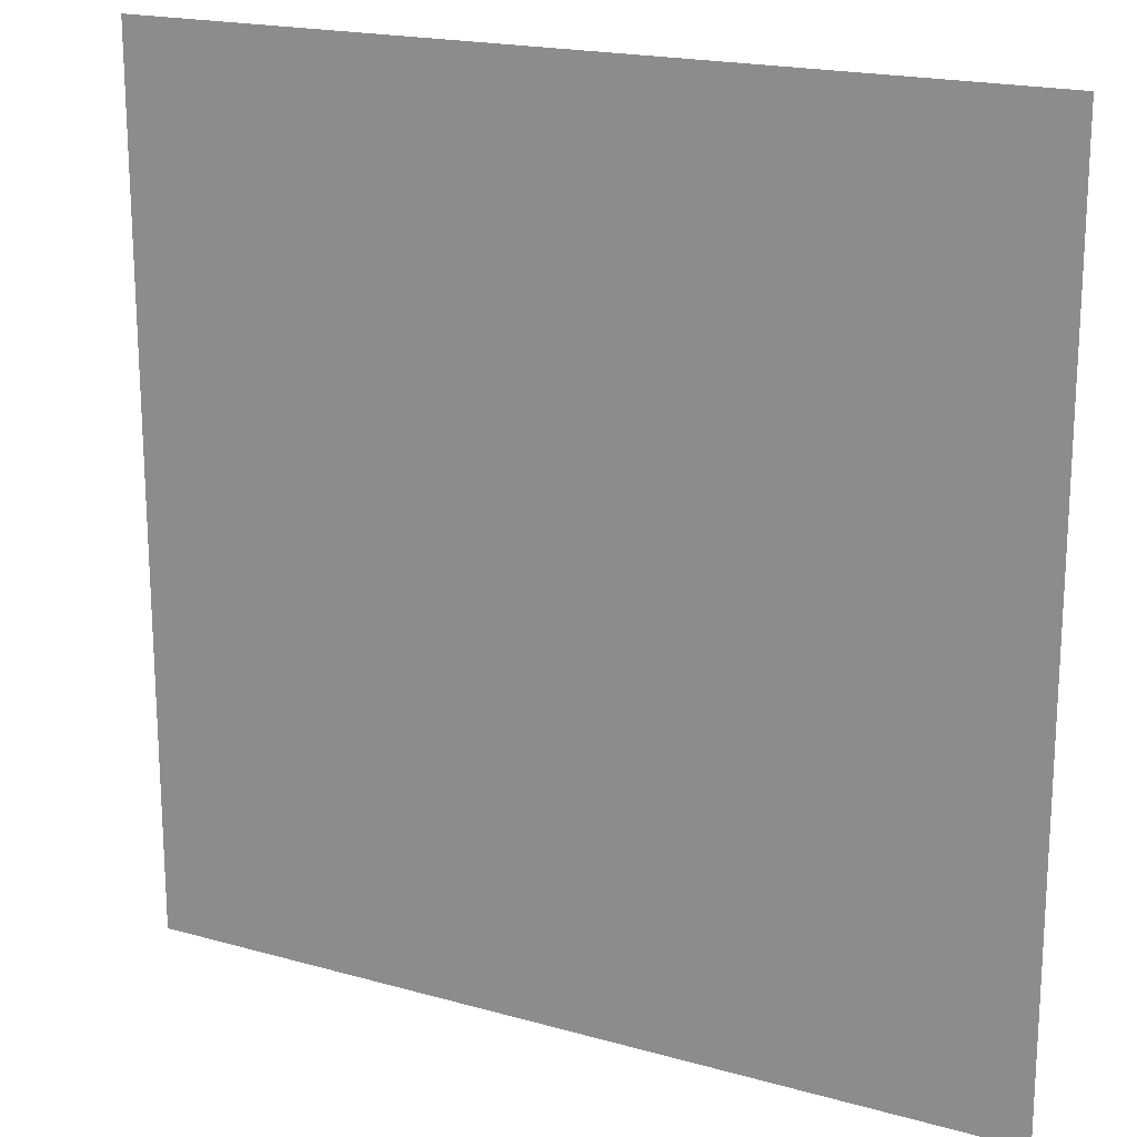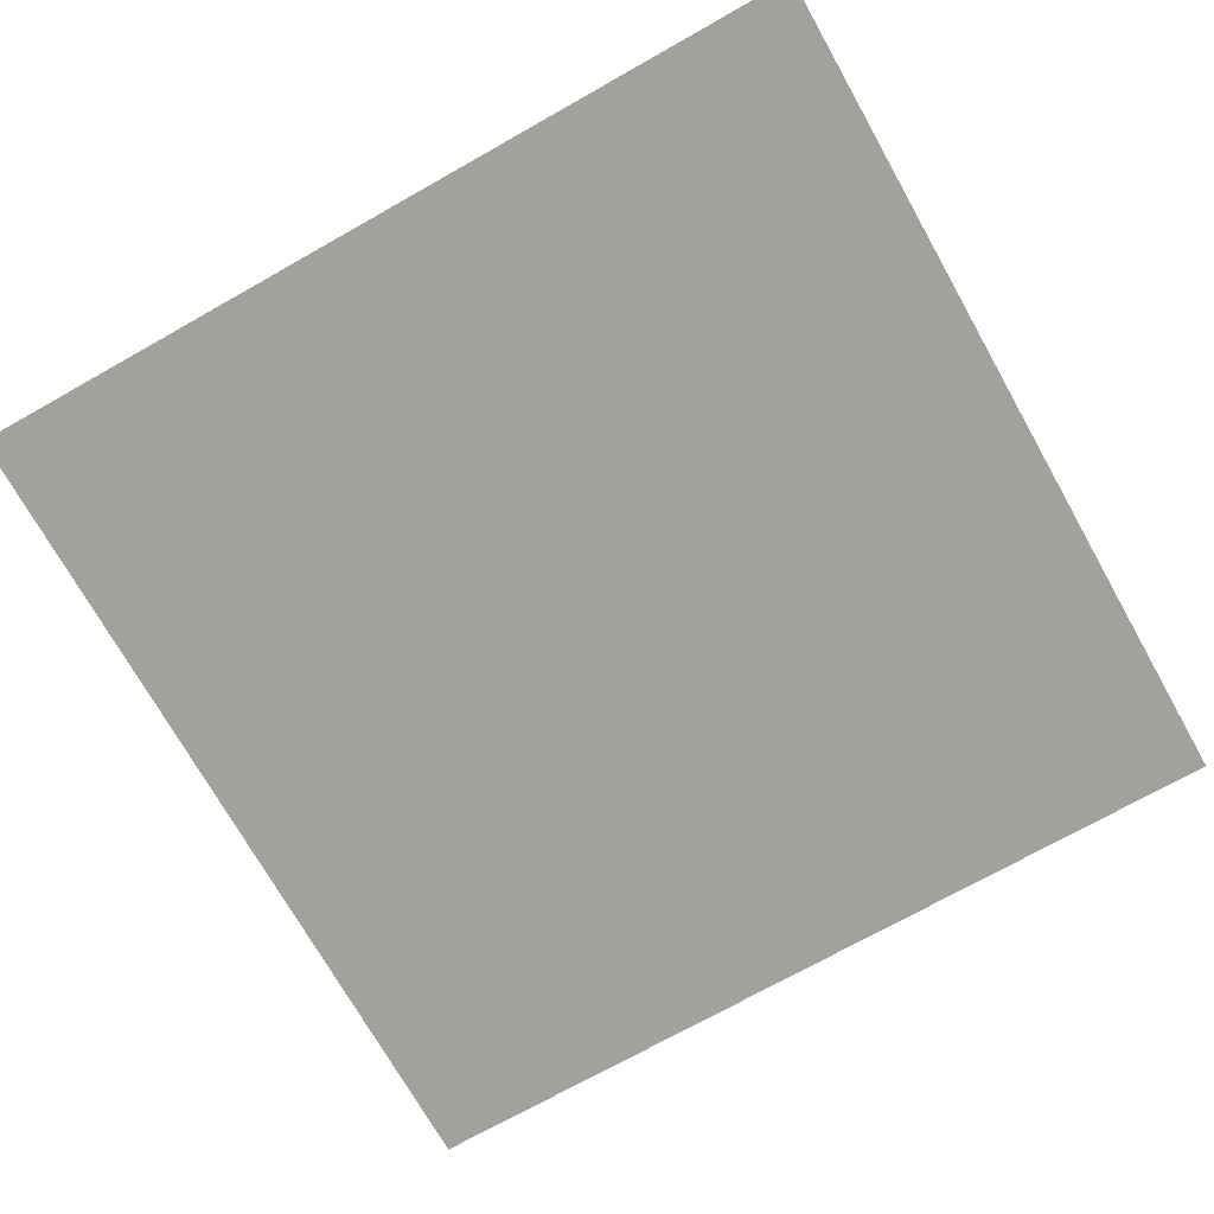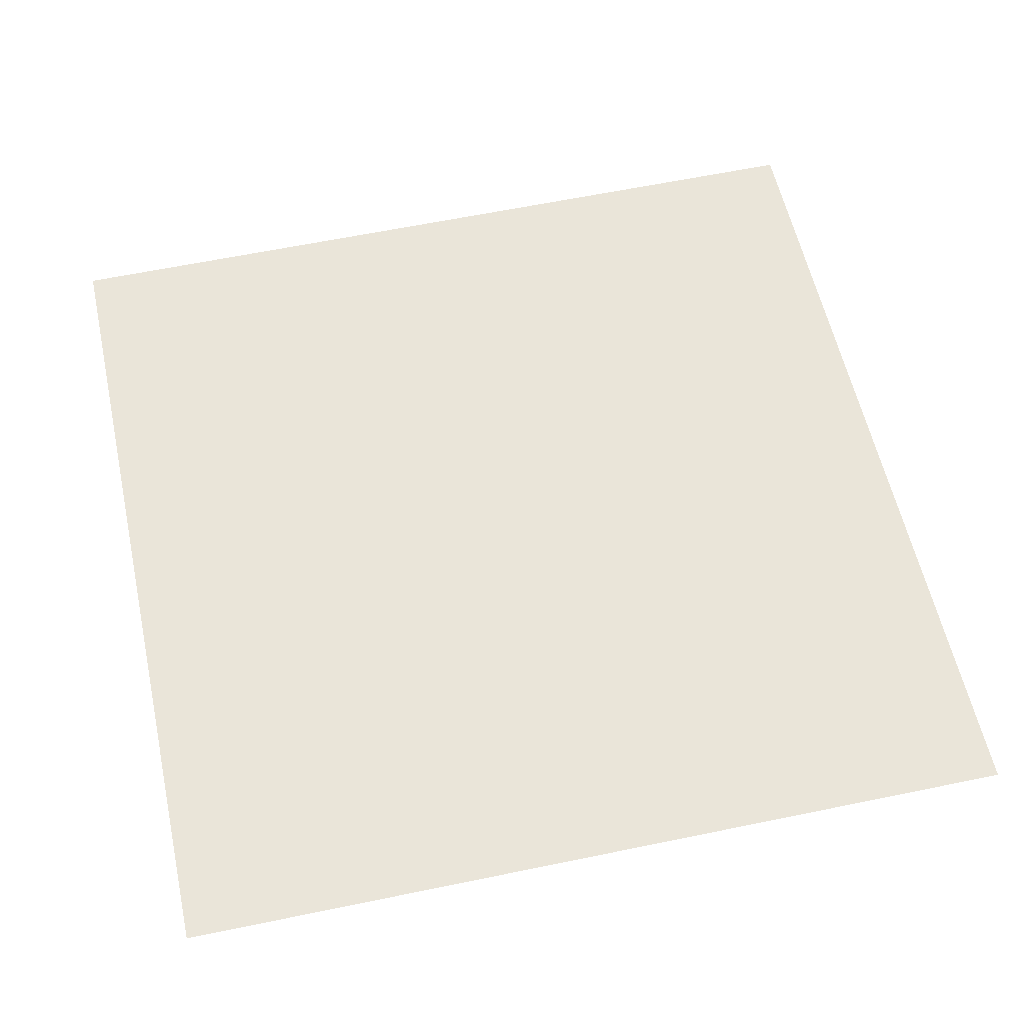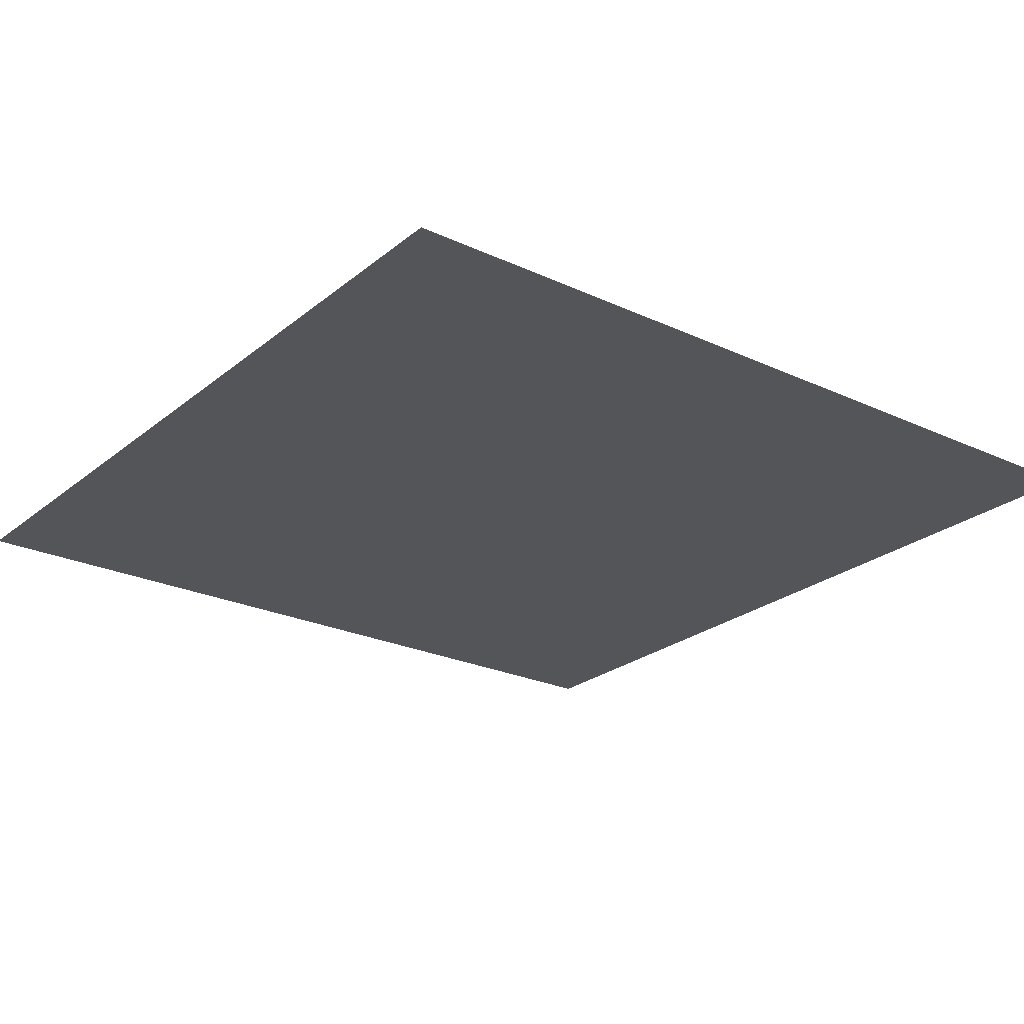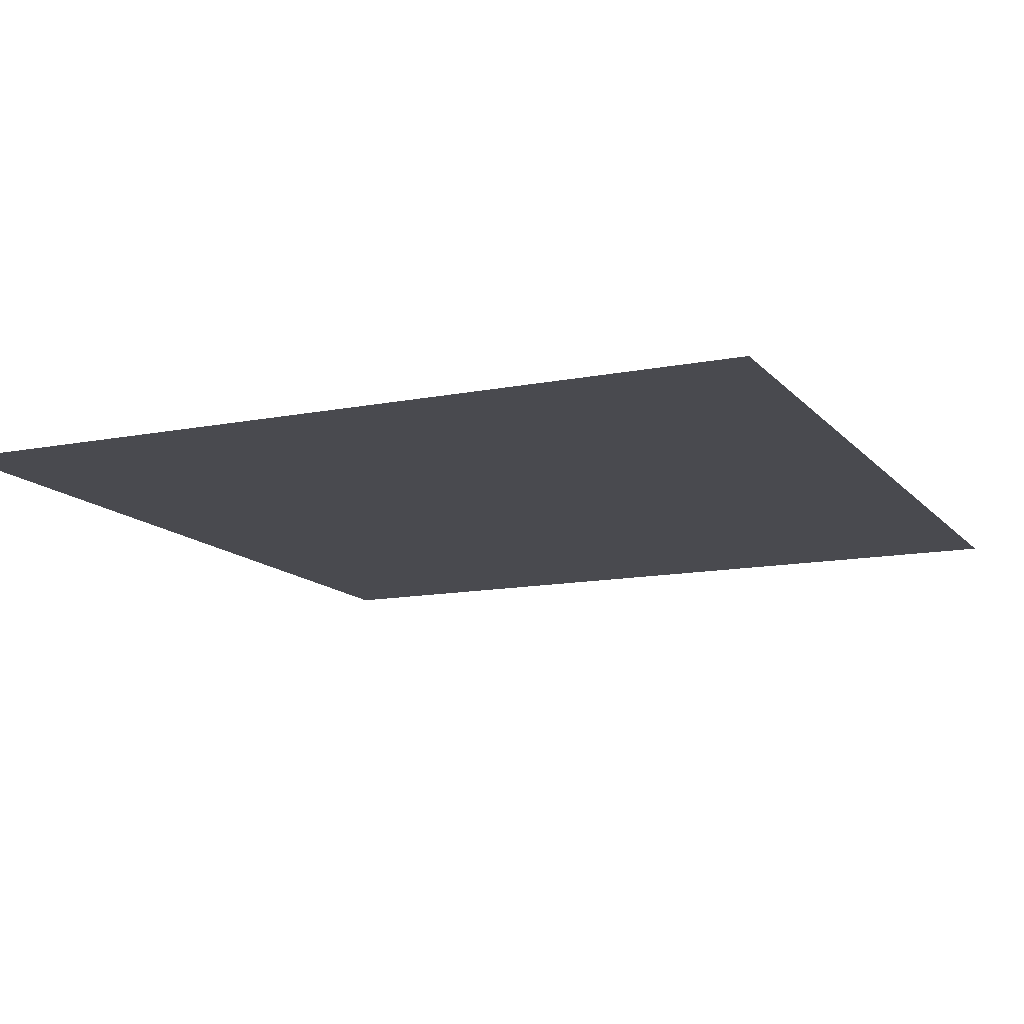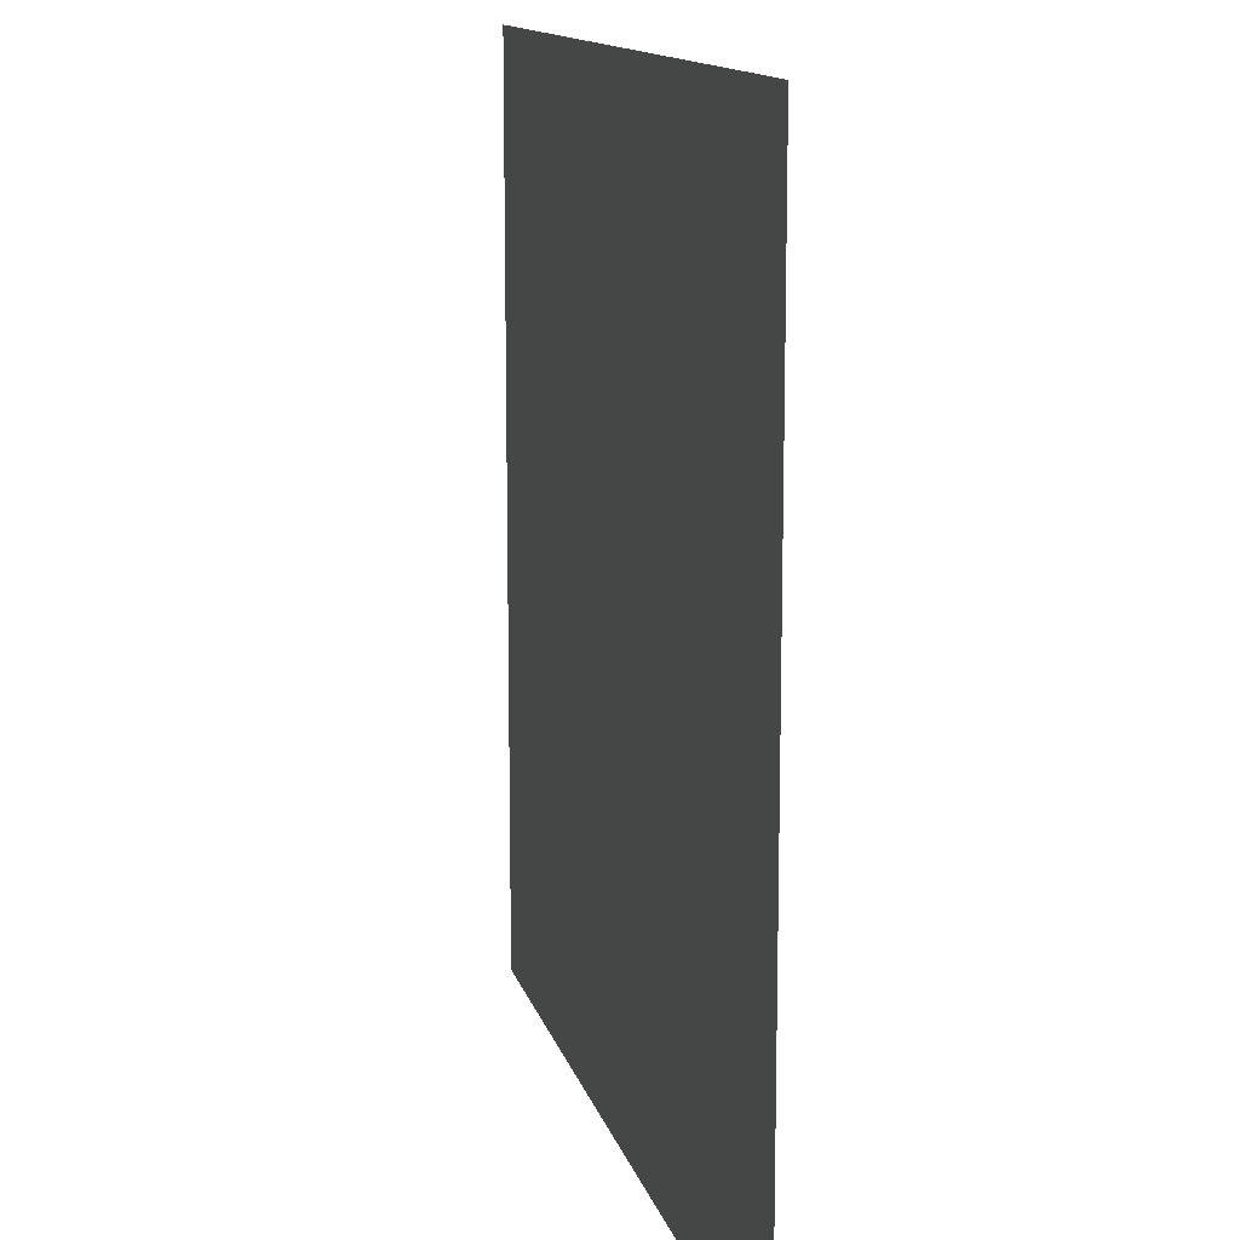
<metadata>
{"format":"obj","ext":"obj","renderer":"f3d","projection":"perspective","resolution":1024,"background":"white","views":[{"elev":18.8,"azim":-151.9,"up":"+Y"},{"elev":-72.0,"azim":29.4,"up":"+Z"},{"elev":58.3,"azim":167.6,"up":"+Z"},{"elev":-24.4,"azim":-37.5,"up":"+Z"},{"elev":-13.5,"azim":25.2,"up":"+Z"},{"elev":13.2,"azim":76.1,"up":"+Y"}]}
</metadata>
<code>
o FridgeDrawer3_14_FridgeDrawer3C2_3_GeomSubset_6
v -0.000957 0.0301 -1.041
v -0.000948 0.0301 -1.041
v -0.000957 0.03011 -1.041
v -0.000948 0.03011 -1.041
v -0.000957 0.0301 -1.041
v -0.000948 0.0301 -1.041
v -0.000957 0.03011 -1.041
v -0.000948 0.03011 -1.041
v -0.000957 0.0301 -1.041
v -0.000948 0.0301 -1.041
v -0.000957 0.03011 -1.041
v -0.000948 0.03011 -1.041
v -0.000957 0.0301 -1.041
v -0.000948 0.0301 -1.041
v -0.000957 0.03011 -1.041
v -0.000948 0.03011 -1.041
v -0.000957 0.0301 -1.041
v -0.000948 0.0301 -1.041
v -0.000957 0.03011 -1.041
v -0.000948 0.03011 -1.041
v -0.000957 0.0301 -1.041
v -0.000948 0.0301 -1.041
v -0.000957 0.03011 -1.041
v -0.000948 0.03011 -1.041
v -0.000957 0.0301 -1.041
v -0.000948 0.0301 -1.041
v -0.000957 0.03011 -1.041
v -0.000948 0.03011 -1.041
v -0.4609 0.1467 0.1102
v -0.02952 0.1467 0.1102
v -0.4609 0.0771 -0.007564
v -0.4609 0.07215 -0.01053
v -0.02952 0.07215 -0.01053
v -0.02952 0.0771 -0.007564
v -0.4609 0.1467 0.1183
v -0.4609 0.0771 0.1183
v -0.4609 0.07215 0.1183
v -0.4609 -0.1804 0.1183
v -0.02952 0.0771 0.1183
v -0.02952 0.1467 0.1183
v -0.02952 0.07215 0.1183
v -0.02952 -0.1804 0.1183
v -0.02952 -0.1436 -0.01053
v -0.02952 -0.164 0.0121
v -0.4609 -0.164 0.0121
v -0.4609 -0.1436 -0.01053
v -0.4609 -0.1625 0.003444
v -0.02952 -0.1625 0.003444
v -0.4609 -0.158 -0.003899
v -0.02952 -0.158 -0.003899
v -0.4609 -0.1514 -0.008806
v -0.02952 -0.1514 -0.008806
v -0.4562 0.1383 0.113
v -0.0342 0.1383 0.113
v -0.03679 0.07246 -0.001982
v -0.4536 0.07246 -0.001982
v -0.03405 -0.1554 0.01388
v -0.03668 -0.1736 0.1196
v -0.4537 -0.1736 0.1196
v -0.4564 -0.1554 0.01388
v -0.03679 0.07046 -0.003175
v -0.4536 0.07047 -0.003175
v -0.4508 0.0771 0.1183
v -0.4537 0.1397 0.1183
v -0.4508 0.07215 0.1183
v -0.03412 -0.1544 0.007159
v -0.03412 -0.1518 0.002966
v -0.03412 -0.148 0.000165
v -0.03407 -0.1427 -0.000838
v -0.03965 0.07215 0.1183
v -0.03668 0.1397 0.1183
v -0.03965 0.0771 0.1183
v -0.4564 -0.1427 -0.000838
v -0.4563 -0.148 0.000165
v -0.4563 -0.1518 0.002966
v -0.4563 -0.1544 0.007159
v -0.4513 0.07181 0.09366
v -0.4544 -0.1691 0.09366
v -0.03907 0.0718 0.09366
v -0.03906 0.07615 0.09366
v -0.03464 0.1272 0.09366
v -0.03604 -0.1691 0.09366
v -0.4514 0.07615 0.09366
v -0.4558 0.1272 0.09366
v -0.4609 0.1369 0.09366
v -0.02952 0.1369 0.09366
v -0.02952 -0.1766 0.09366
v -0.4609 -0.1766 0.09366
v -0.4609 0.0771 0.09366
v -0.4609 0.07215 0.09366
v -0.02952 0.07215 0.09366
v -0.02952 0.0771 0.09366
v -0.4609 -0.1943 0.1183
v -0.02952 -0.1943 0.1183
v -0.02952 -0.1905 0.09366
v -0.4609 -0.1905 0.09366
f 25 26 28 27

</code>
